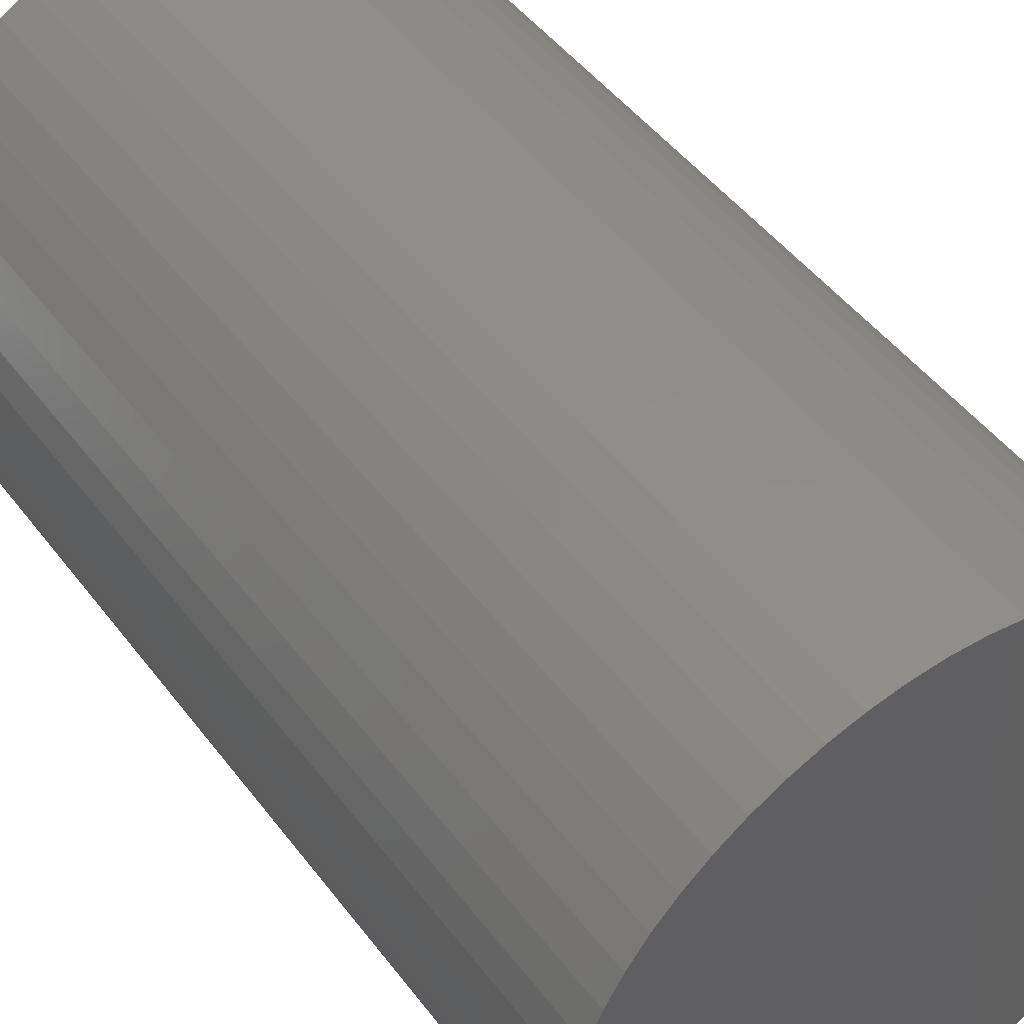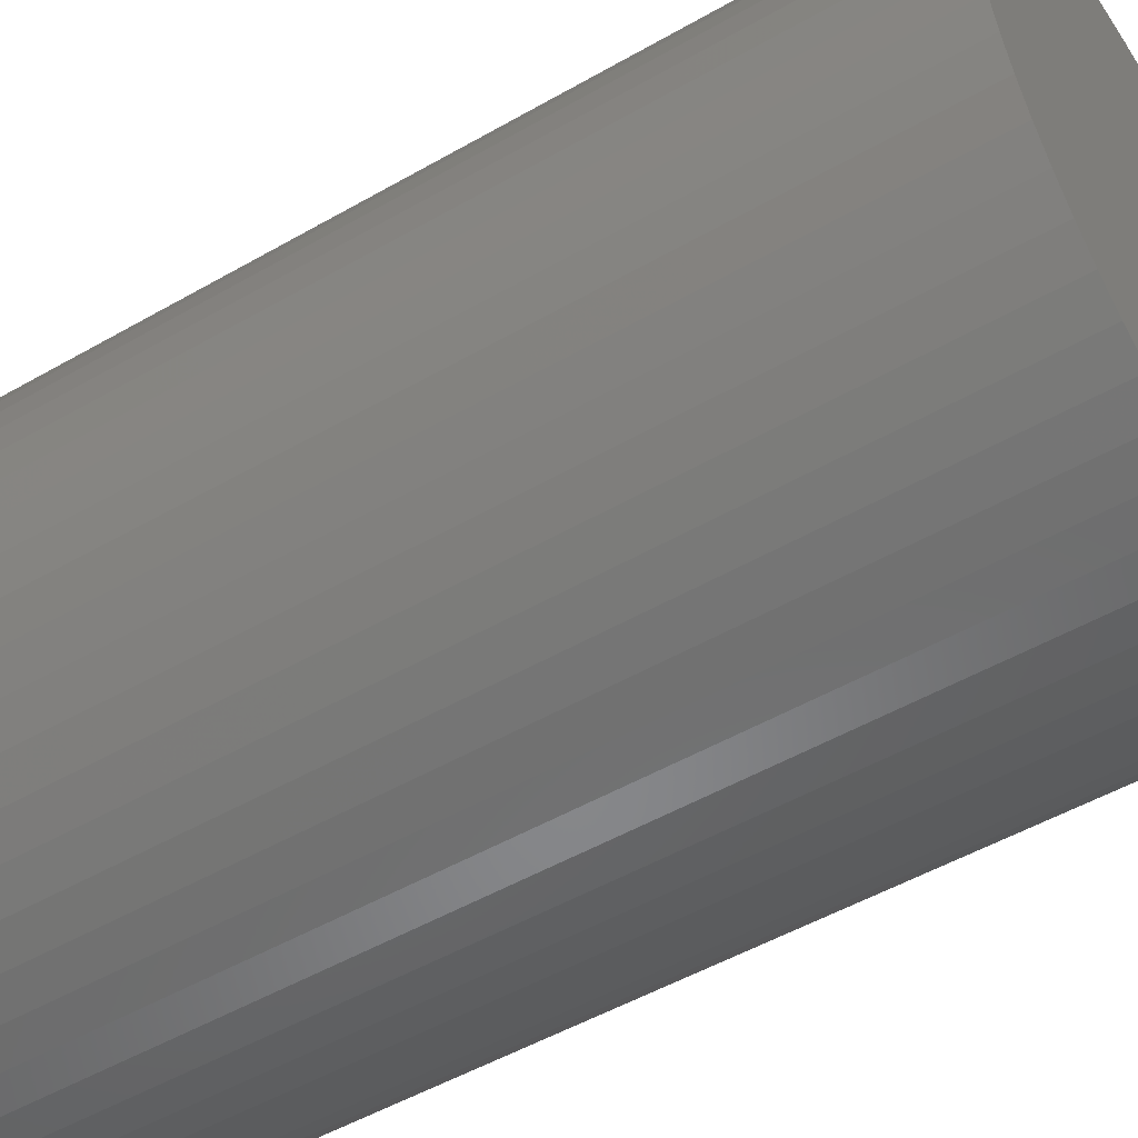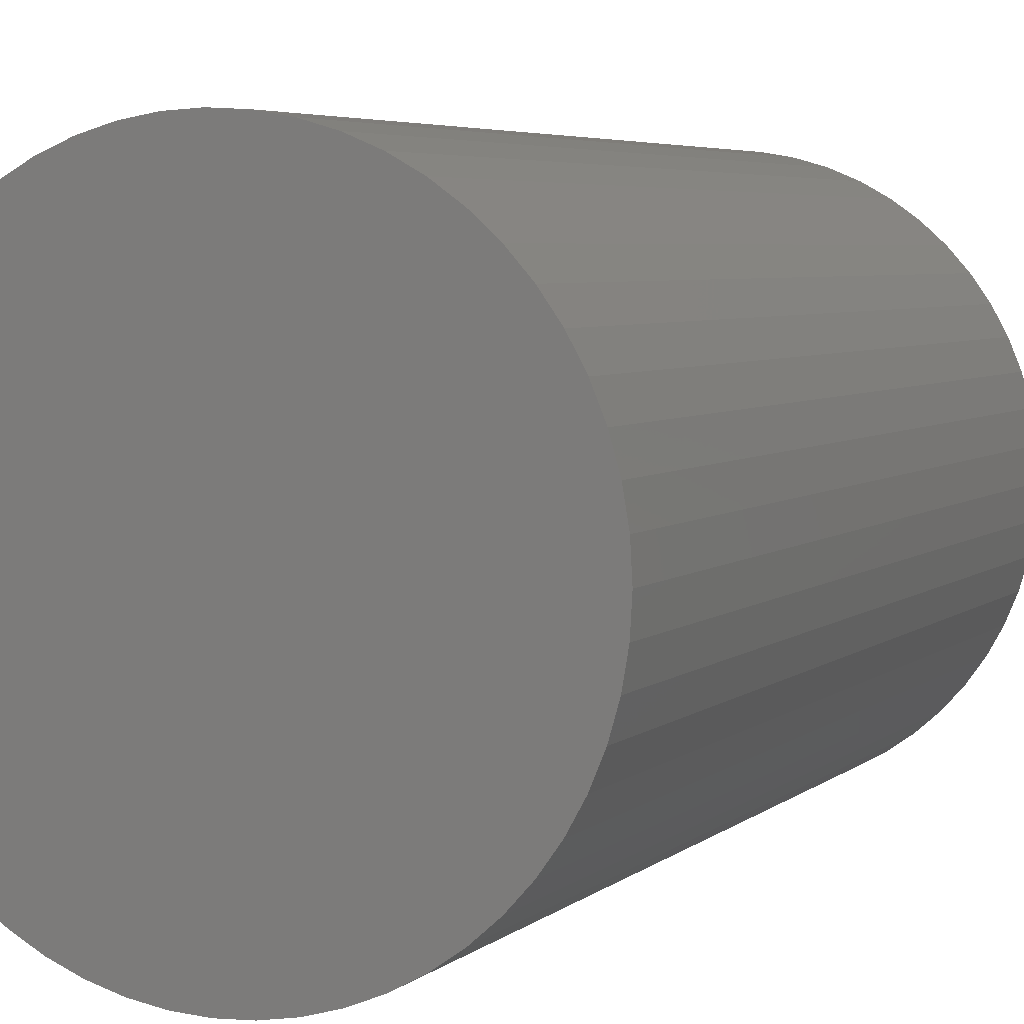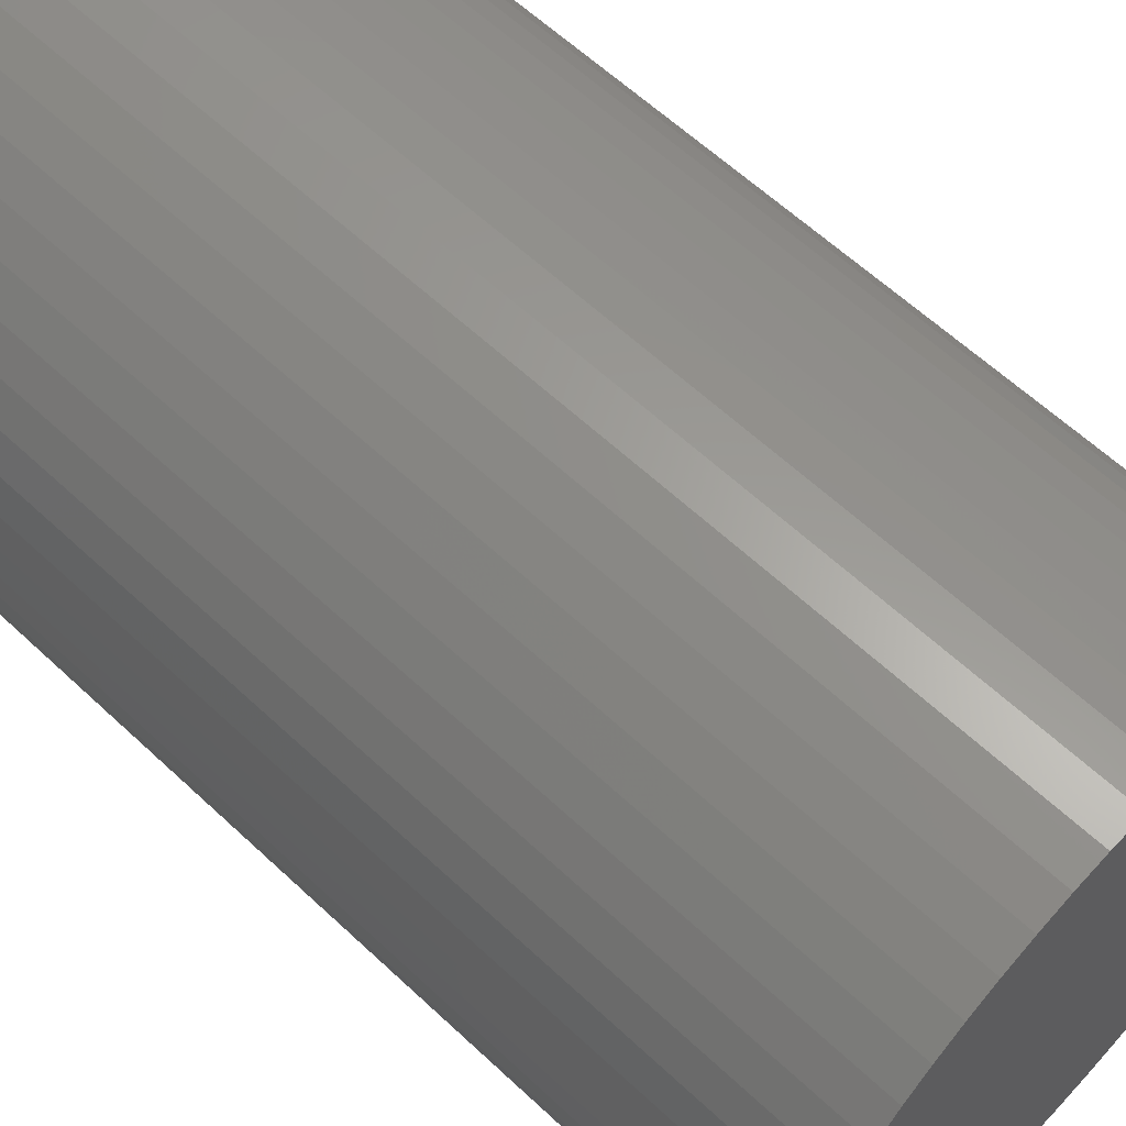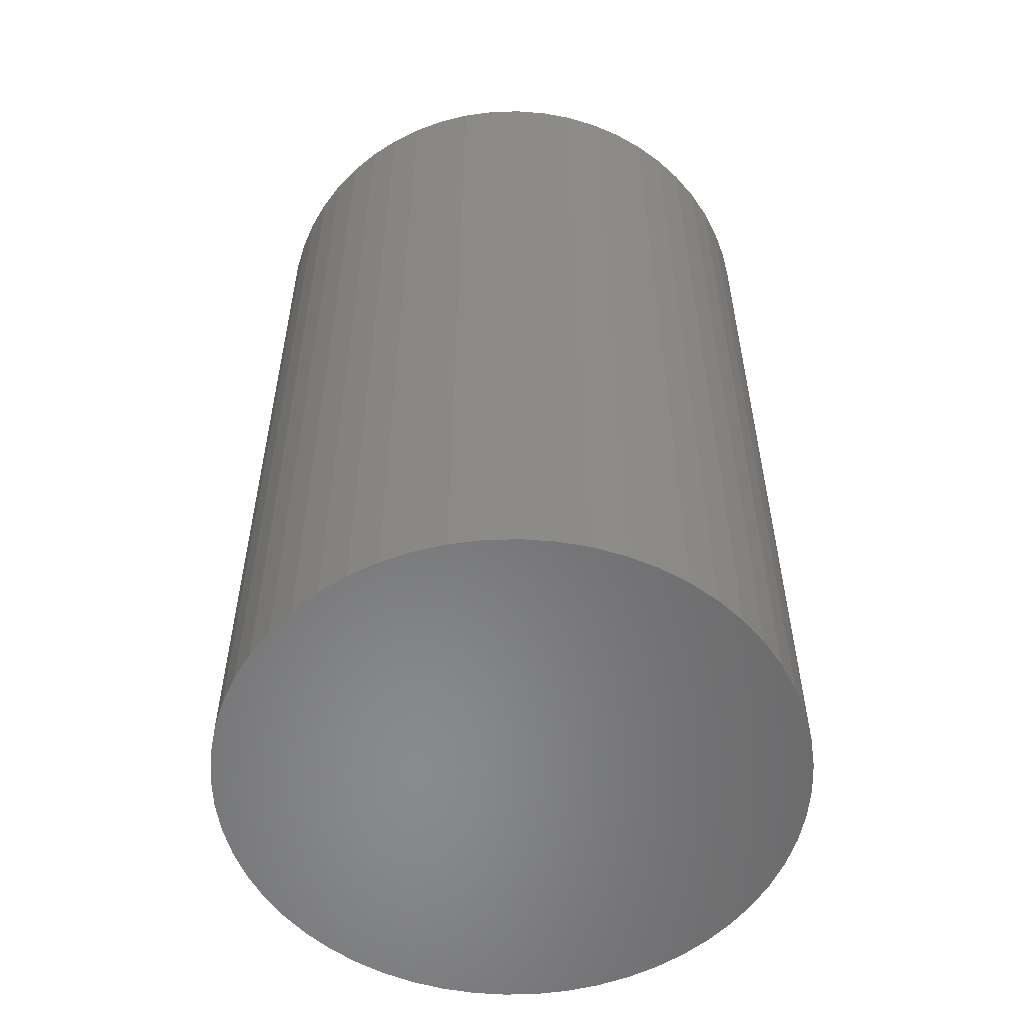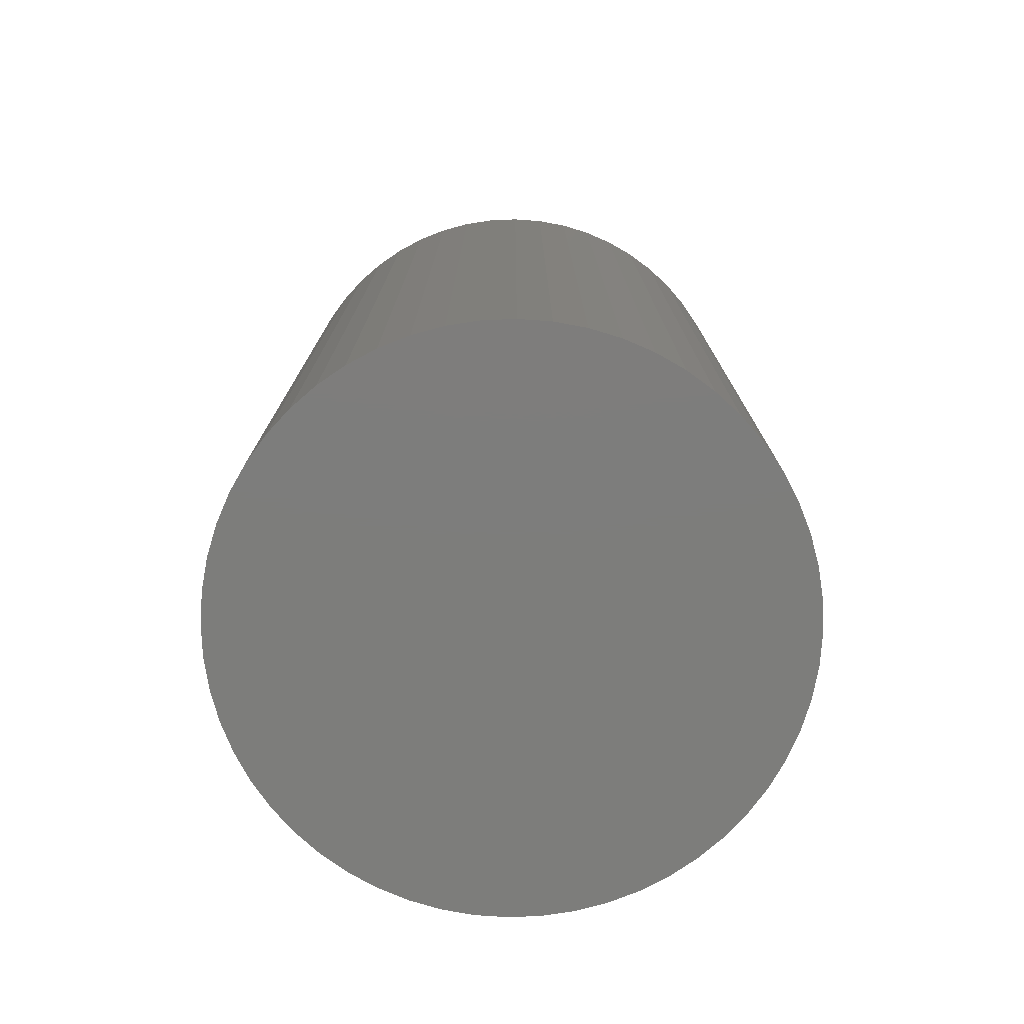
<metadata>
{"format":"stl","ext":"stl","renderer":"f3d","projection":"perspective","resolution":1024,"background":"white","views":[{"elev":48.0,"azim":144.7,"up":"+Z"},{"elev":-51.2,"azim":122.0,"up":"+Z"},{"elev":4.8,"azim":24.3,"up":"+Z"},{"elev":61.5,"azim":133.6,"up":"+Z"},{"elev":-55.7,"azim":95.0,"up":"+Y"},{"elev":-76.6,"azim":37.7,"up":"+Y"}]}
</metadata>
<code>
# stl→obj: 112 verts, 220 faces
v 0.3081 0 0.03471
v 0.31 -1 0
v 0.31 0 0
v 0.3081 -1 0.03471
v 0.3022 0 0.06898
v 0.3022 -1 0.06898
v 0.2926 0 0.1024
v 0.2926 -1 0.1024
v 0.2793 0 0.1345
v 0.2793 -1 0.1345
v 0.2625 0 0.1649
v 0.2625 -1 0.1649
v 0.2424 0 0.1933
v 0.2424 -1 0.1933
v 0.2192 0 0.2192
v 0.2192 -1 0.2192
v 0.1933 0 0.2424
v 0.1933 -1 0.2424
v 0.1649 0 0.2625
v 0.1649 -1 0.2625
v 0.1345 -1 0.2793
v 0.1345 0 0.2793
v 0.1024 0 0.2926
v 0.1024 -1 0.2926
v 0.06898 -1 0.3022
v 0.06898 0 0.3022
v 0.03471 -1 0.3081
v 0.03471 0 0.3081
v 1.898e-17 0 0.31
v 1.898e-17 -1 0.31
v -0.03471 0 0.3081
v -0.03471 -1 0.3081
v -0.06898 0 0.3022
v -0.06898 -1 0.3022
v -0.1024 0 0.2926
v -0.1024 -1 0.2926
v -0.1345 -1 0.2793
v -0.1345 0 0.2793
v -0.1649 0 0.2625
v -0.1649 -1 0.2625
v -0.1933 -1 0.2424
v -0.1933 0 0.2424
v -0.2192 0 0.2192
v -0.2192 -1 0.2192
v -0.2424 0 0.1933
v -0.2424 -1 0.1933
v -0.2625 -1 0.1649
v -0.2625 0 0.1649
v -0.2793 0 0.1345
v -0.2793 -1 0.1345
v -0.2926 0 0.1024
v -0.2926 -1 0.1024
v -0.3022 -1 0.06898
v -0.3022 0 0.06898
v -0.3081 0 0.03471
v -0.3081 -1 0.03471
v -0.31 -1 3.796e-17
v -0.31 0 3.796e-17
v -0.3081 0 -0.03471
v -0.3081 -1 -0.03471
v -0.3022 0 -0.06898
v -0.3022 -1 -0.06898
v -0.2926 0 -0.1024
v -0.2926 -1 -0.1024
v -0.2793 0 -0.1345
v -0.2793 -1 -0.1345
v -0.2625 -1 -0.1649
v -0.2625 0 -0.1649
v -0.2424 0 -0.1933
v -0.2424 -1 -0.1933
v -0.2192 0 -0.2192
v -0.2192 -1 -0.2192
v -0.1933 0 -0.2424
v -0.1933 -1 -0.2424
v -0.1649 0 -0.2625
v -0.1649 -1 -0.2625
v -0.1345 0 -0.2793
v -0.1345 -1 -0.2793
v -0.1024 0 -0.2926
v -0.1024 -1 -0.2926
v -0.06898 0 -0.3022
v -0.06898 -1 -0.3022
v -0.03471 0 -0.3081
v -0.03471 -1 -0.3081
v -5.695e-17 0 -0.31
v -5.695e-17 -1 -0.31
v 0.03471 0 -0.3081
v 0.03471 -1 -0.3081
v 0.06898 -1 -0.3022
v 0.06898 0 -0.3022
v 0.1024 -1 -0.2926
v 0.1024 0 -0.2926
v 0.1345 0 -0.2793
v 0.1345 -1 -0.2793
v 0.1649 0 -0.2625
v 0.1649 -1 -0.2625
v 0.1933 -1 -0.2424
v 0.1933 0 -0.2424
v 0.2192 0 -0.2192
v 0.2192 -1 -0.2192
v 0.2424 0 -0.1933
v 0.2424 -1 -0.1933
v 0.2625 0 -0.1649
v 0.2625 -1 -0.1649
v 0.2793 0 -0.1345
v 0.2793 -1 -0.1345
v 0.2926 0 -0.1024
v 0.2926 -1 -0.1024
v 0.3022 0 -0.06898
v 0.3022 -1 -0.06898
v 0.3081 0 -0.03471
v 0.3081 -1 -0.03471
f 1 2 3
f 1 4 2
f 5 6 4
f 5 4 1
f 7 8 6
f 7 6 5
f 9 10 8
f 9 8 7
f 11 12 10
f 11 10 9
f 13 14 12
f 13 12 11
f 15 16 14
f 15 14 13
f 17 18 16
f 17 16 15
f 19 20 18
f 19 21 20
f 19 18 17
f 22 21 19
f 23 24 21
f 23 25 24
f 23 21 22
f 26 27 25
f 26 25 23
f 28 27 26
f 29 30 27
f 29 27 28
f 31 32 30
f 31 30 29
f 33 34 32
f 33 32 31
f 35 36 34
f 35 37 36
f 35 34 33
f 38 37 35
f 39 40 37
f 39 41 40
f 39 37 38
f 42 41 39
f 43 41 42
f 43 44 41
f 45 44 43
f 45 46 44
f 45 47 46
f 48 47 45
f 49 47 48
f 49 50 47
f 51 50 49
f 51 52 50
f 51 53 52
f 54 53 51
f 55 53 54
f 55 56 53
f 55 57 56
f 58 57 55
f 59 60 57
f 59 57 58
f 61 62 60
f 61 60 59
f 63 64 62
f 63 62 61
f 65 66 64
f 65 67 66
f 65 64 63
f 68 67 65
f 69 70 67
f 69 67 68
f 71 72 70
f 71 70 69
f 73 74 72
f 73 72 71
f 75 76 74
f 75 74 73
f 77 78 76
f 77 76 75
f 79 80 78
f 79 78 77
f 81 82 80
f 81 80 79
f 83 84 82
f 83 82 81
f 85 86 84
f 85 84 83
f 87 88 86
f 87 89 88
f 87 86 85
f 90 91 89
f 90 89 87
f 92 91 90
f 93 91 92
f 93 94 91
f 95 94 93
f 95 96 94
f 95 97 96
f 98 97 95
f 99 97 98
f 99 100 97
f 101 100 99
f 101 102 100
f 103 102 101
f 103 104 102
f 105 104 103
f 105 106 104
f 107 106 105
f 107 108 106
f 109 108 107
f 109 110 108
f 111 110 109
f 111 112 110
f 3 112 111
f 3 2 112
f 49 54 51
f 99 95 93
f 99 98 95
f 103 101 99
f 39 43 42
f 105 103 99
f 107 105 99
f 111 109 107
f 3 111 107
f 9 7 5
f 22 26 23
f 13 11 9
f 17 22 19
f 15 1 3
f 15 5 1
f 15 22 17
f 15 9 5
f 15 28 26
f 15 29 28
f 15 99 93
f 15 31 29
f 15 33 31
f 15 35 33
f 15 38 35
f 15 39 38
f 15 45 43
f 15 43 39
f 15 48 45
f 15 49 48
f 15 55 54
f 15 58 55
f 15 107 99
f 15 59 58
f 15 61 59
f 15 63 61
f 15 65 63
f 15 68 65
f 15 69 68
f 15 71 69
f 15 73 71
f 15 75 73
f 15 77 75
f 15 79 77
f 15 81 79
f 15 3 107
f 15 83 81
f 15 85 83
f 15 13 9
f 15 87 85
f 15 90 87
f 15 92 90
f 15 93 92
f 15 26 22
f 15 54 49
f 50 52 53
f 100 94 96
f 100 96 97
f 104 100 102
f 40 41 44
f 106 100 104
f 108 100 106
f 112 108 110
f 2 108 112
f 10 6 8
f 21 24 25
f 14 10 12
f 18 20 21
f 16 2 4
f 16 4 6
f 16 18 21
f 16 6 10
f 16 25 27
f 16 27 30
f 16 94 100
f 16 30 32
f 16 32 34
f 16 34 36
f 16 36 37
f 16 37 40
f 16 44 46
f 16 40 44
f 16 46 47
f 16 47 50
f 16 53 56
f 16 56 57
f 16 100 108
f 16 57 60
f 16 60 62
f 16 62 64
f 16 64 66
f 16 66 67
f 16 67 70
f 16 70 72
f 16 72 74
f 16 74 76
f 16 76 78
f 16 78 80
f 16 80 82
f 16 108 2
f 16 82 84
f 16 84 86
f 16 10 14
f 16 86 88
f 16 88 89
f 16 89 91
f 16 91 94
f 16 21 25
f 16 50 53

</code>
